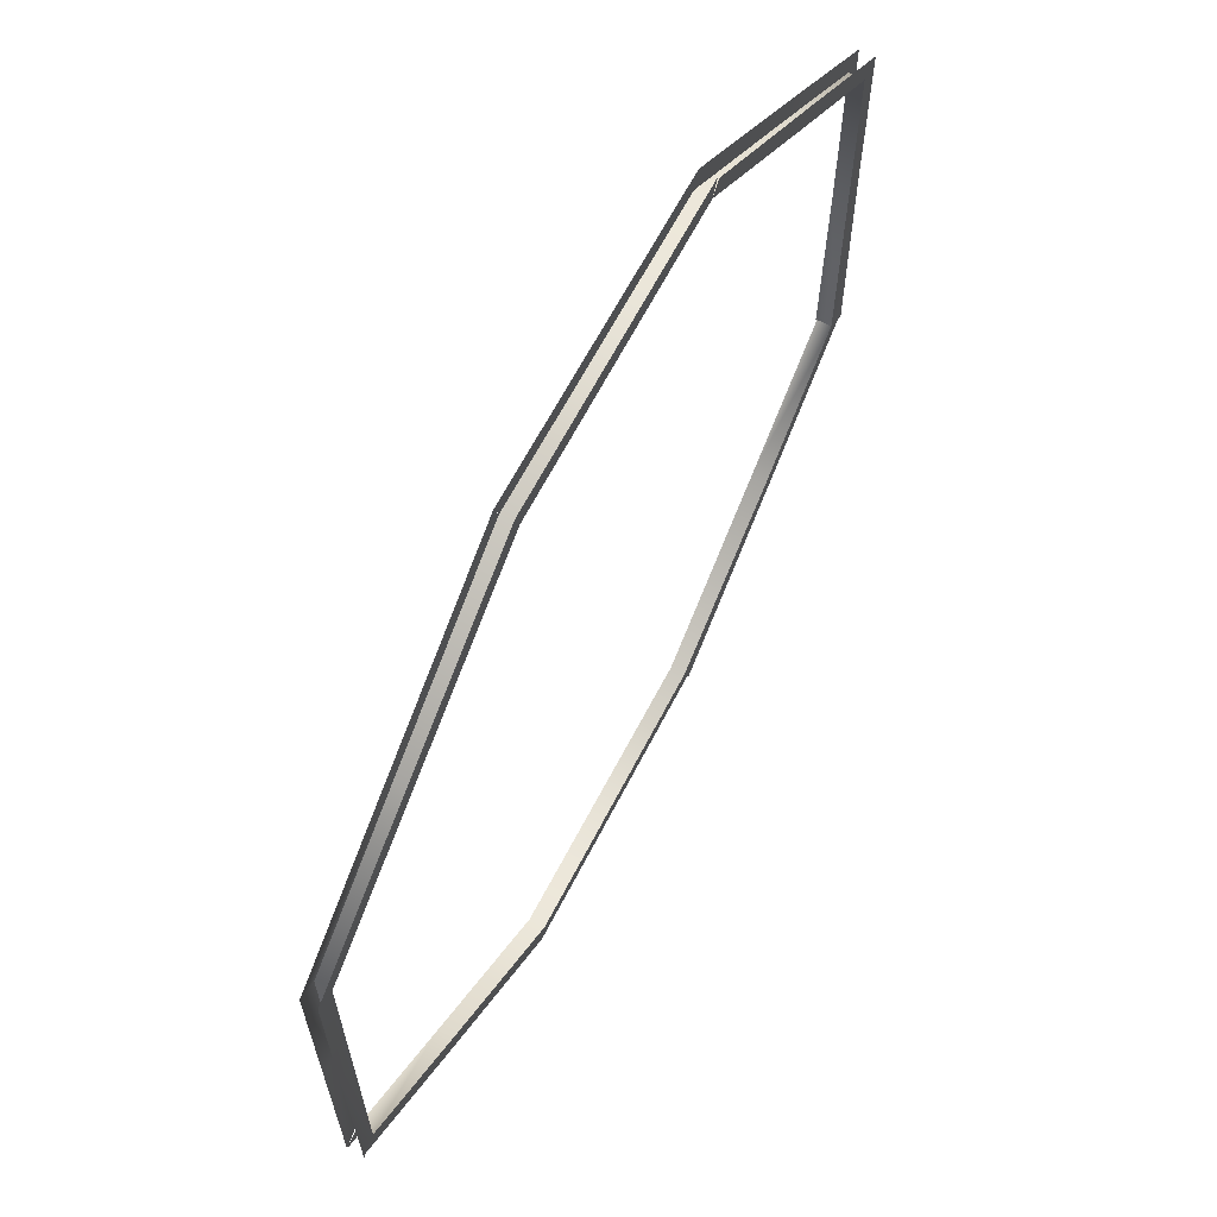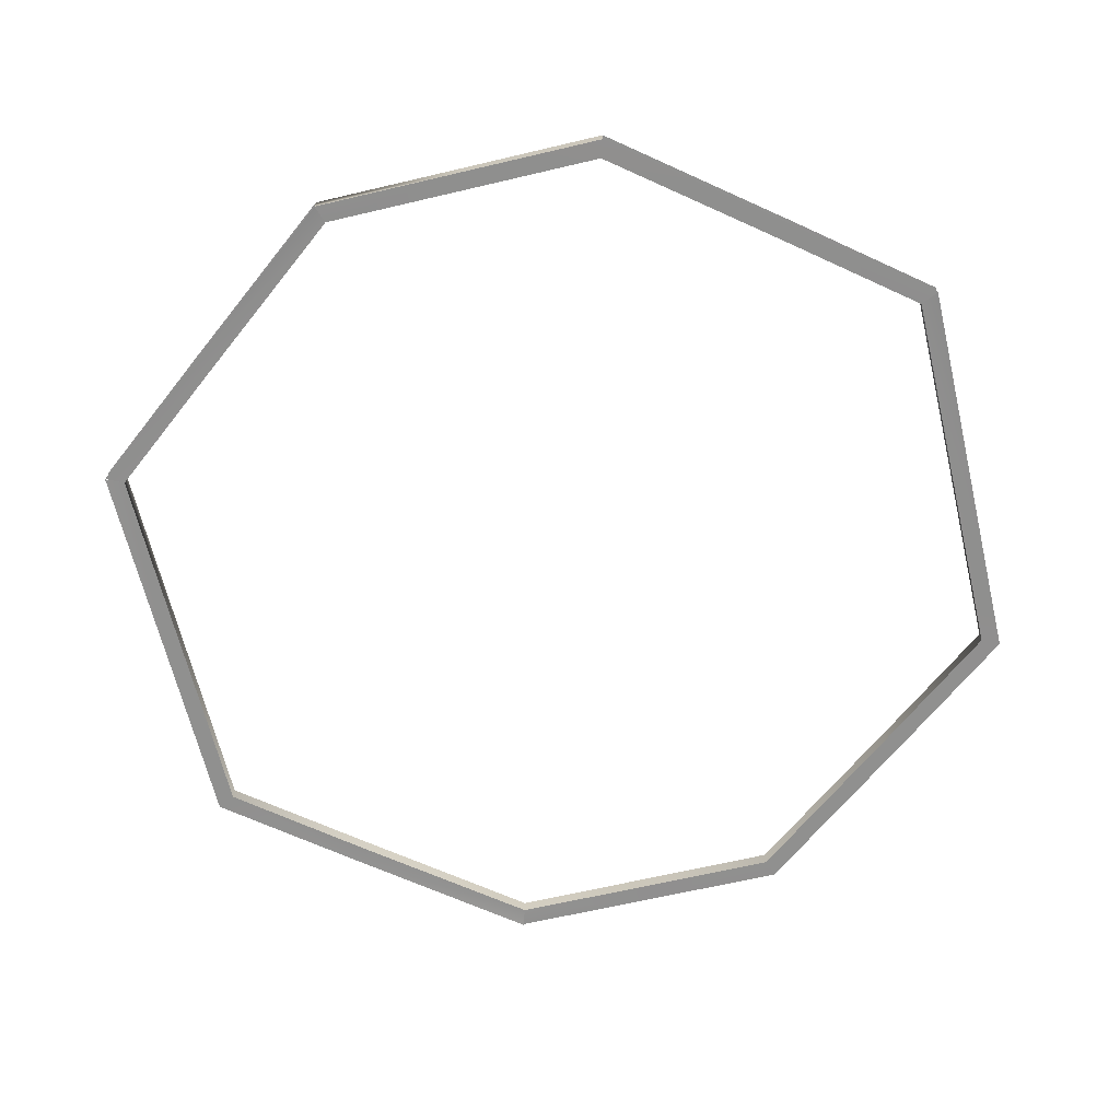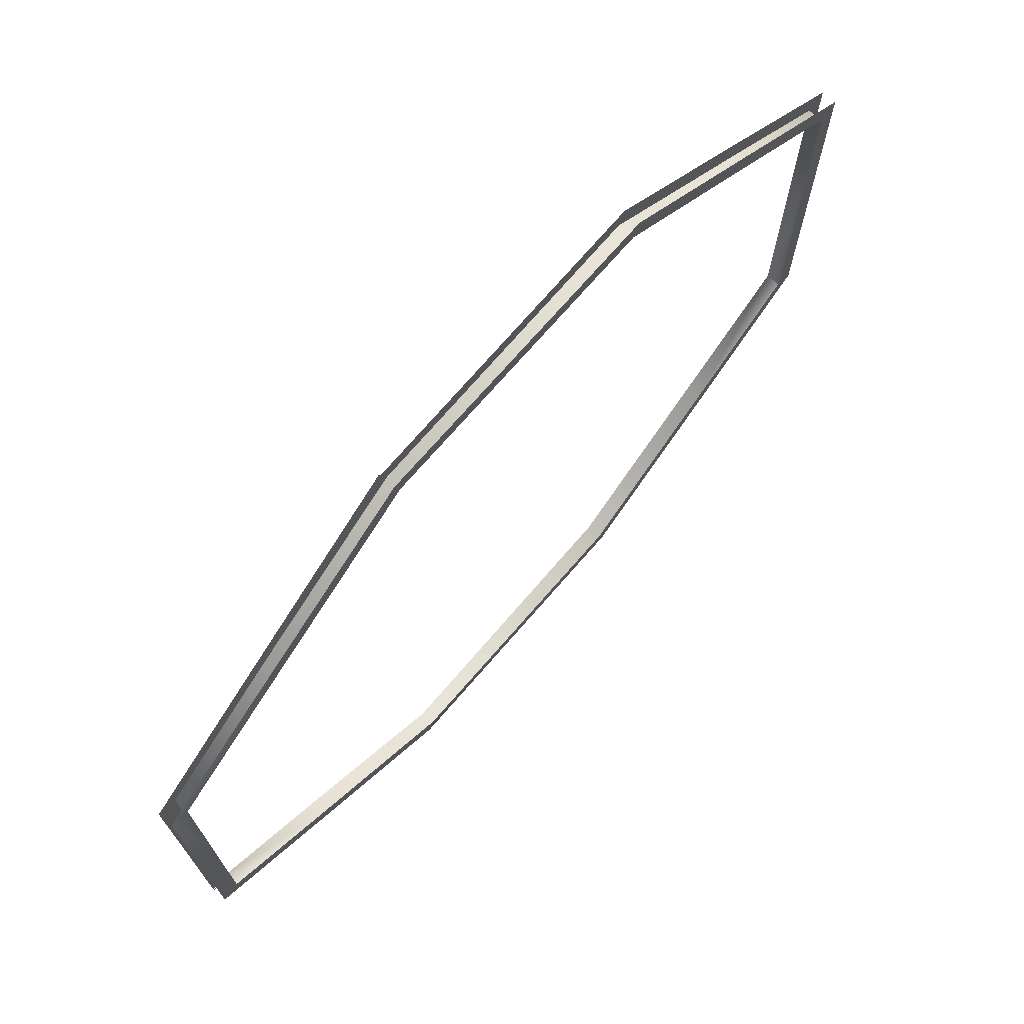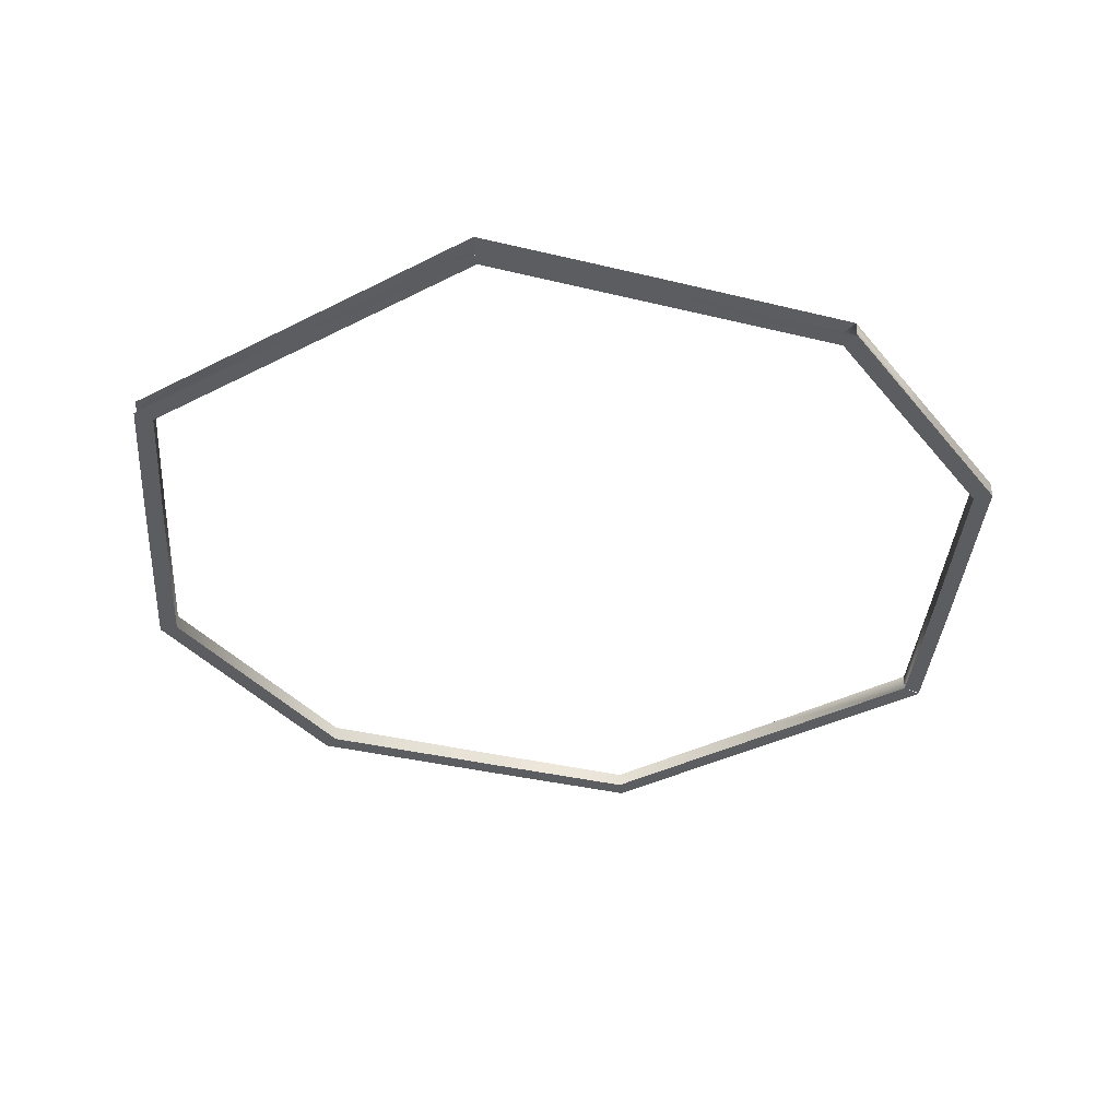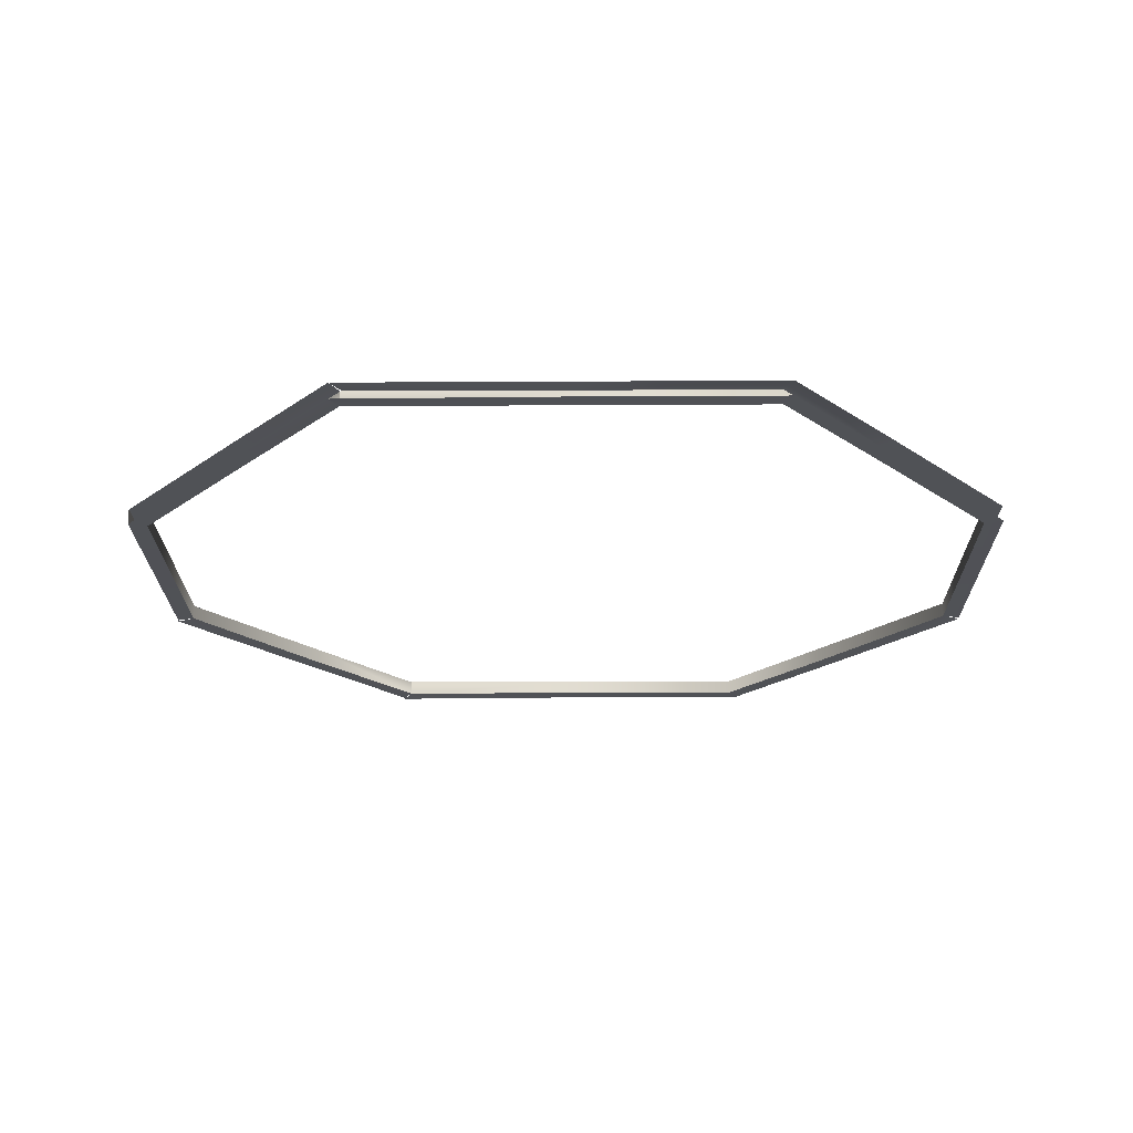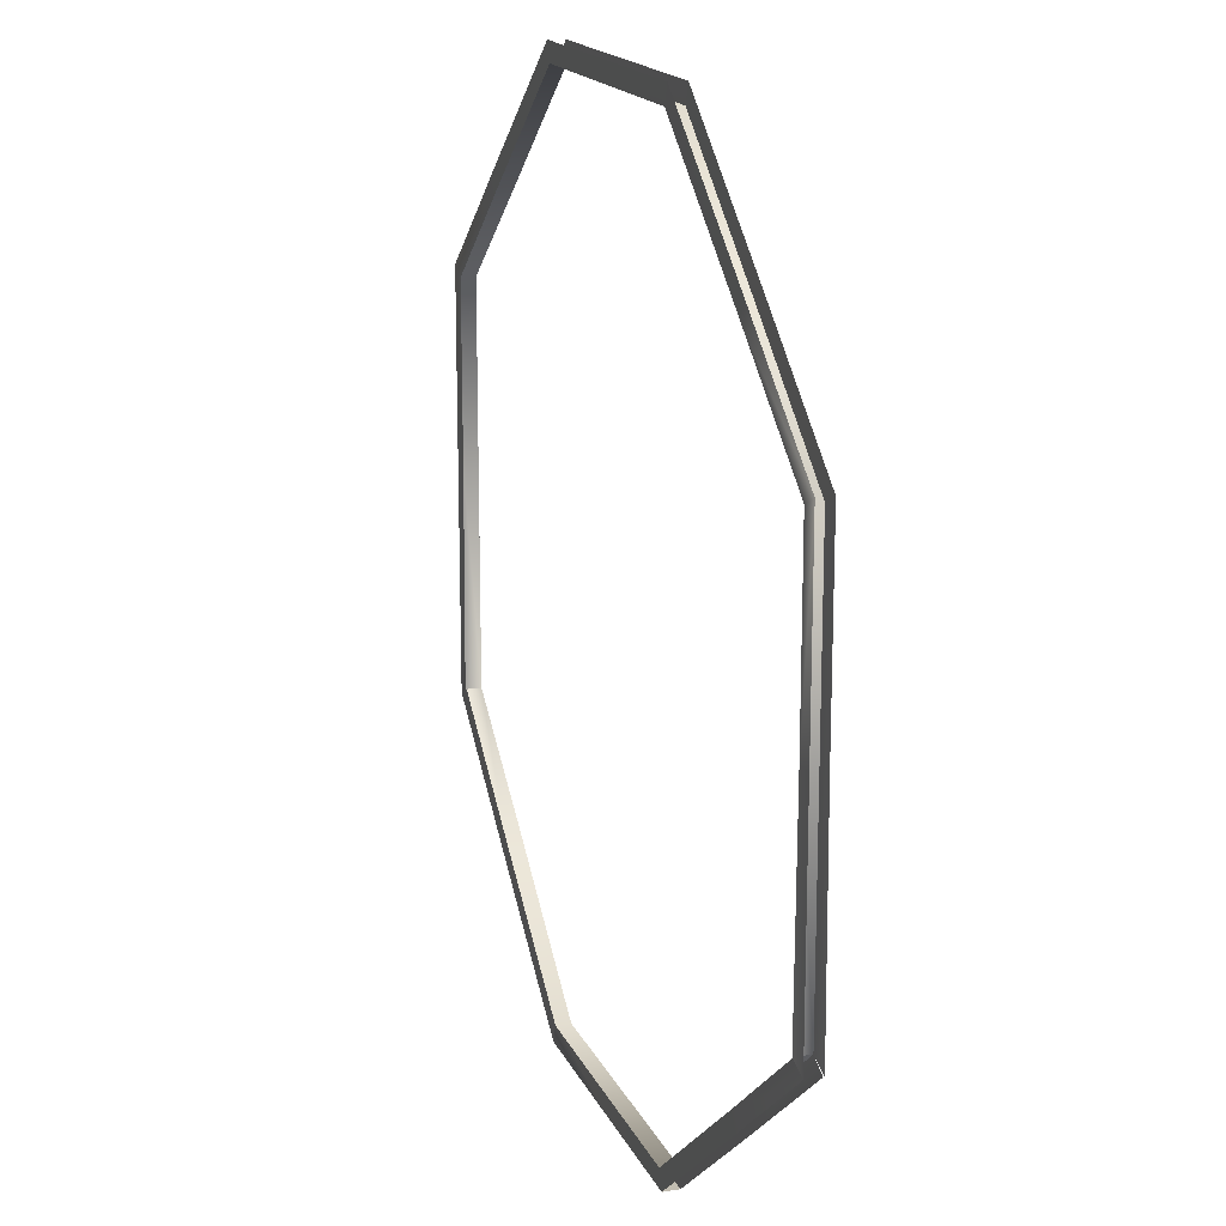
<metadata>
{"format":"obj","ext":"obj","renderer":"f3d","projection":"perspective","resolution":1024,"background":"white","views":[{"elev":65.6,"azim":-62.3,"up":"+Z"},{"elev":-65.4,"azim":-166.6,"up":"+Y"},{"elev":72.7,"azim":131.0,"up":"+Z"},{"elev":-36.3,"azim":124.0,"up":"+Y"},{"elev":-20.6,"azim":-89.4,"up":"+Y"},{"elev":16.8,"azim":-108.0,"up":"+Z"}]}
</metadata>
<code>
g _Round_Beam9948
v -4863 -2960 8.361
v -4863 -2960 44.81
v -4581 -2960 44.81
v -4569 -2960 8.361
v -4581 -2989 44.81
v -4863 -2990 44.81
v -4863 -2990 8.361
v -4569 -2989 8.361
v -4581 -2960 44.81
v -4863 -2960 44.81
v -4863 -2990 44.81
v -4581 -2989 44.81
v -5156 -2960 8.361
v -5144 -2960 44.81
v -5144 -2991 44.81
v -5156 -2991 8.361
v -5144 -2960 44.81
v -5144 -2991 44.81
v -5460 -2960 291.6
v -5482 -2960 262.8
v -5744 -2960 470.2
v -5708 -2960 488
v -5482 -2990 262.8
v -5460 -2990 291.5
v -5708 -2989 488
v -5744 -2989 470.2
v -5460 -2960 291.6
v -5708 -2960 488
v -5708 -2989 488
v -5460 -2990 291.5
v -4265 -2960 291.6
v -4017 -2960 488
v -3981 -2960 470.2
v -4243 -2960 262.8
v -4569 -2960 8.361
v -4581 -2960 44.81
v -4243 -2990 262.8
v -3981 -2989 470.2
v -4017 -2989 488
v -4265 -2990 291.5
v -4581 -2989 44.81
v -4569 -2991 8.361
v -4265 -2960 291.6
v -4265 -2990 291.5
v -4017 -2989 488
v -4017 -2960 488
v -4581 -2989 44.81
v -4581 -2960 44.81
v -4017 -2960 912.7
v -4017 -2960 1270
v -3981 -2960 1288
v -3981 -2960 912.7
v -3981 -2960 470.2
v -4017 -2957 488
v -3981 -2989 912.7
v -3981 -2989 1288
v -4017 -2989 1270
v -4017 -2989 912.7
v -4017 -2989 488
v -3981 -2991 470.2
v -4017 -2960 912.7
v -4017 -2989 912.7
v -4017 -2989 1270
v -4017 -2960 1270
v -4017 -2989 488
v -4017 -2957 488
v -4265 -2960 1466
v -4243 -2960 1495
v -4581 -2960 1713
v -4569 -2960 1749
v -4243 -2990 1495
v -4265 -2990 1466
v -4569 -2991 1749
v -4581 -2989 1713
v -4265 -2960 1466
v -4265 -2990 1466
v -4581 -2989 1713
v -4581 -2960 1713
v -4581 -2960 1713
v -4862 -2960 1713
v -4862 -2960 1749
v -4569 -2960 1749
v -4581 -2989 1713
v -4569 -2989 1749
v -4862 -2990 1749
v -4862 -2990 1713
v -4862 -2990 1713
v -4862 -2960 1713
v -4581 -2960 1713
v -4581 -2989 1713
v -5144 -2960 1713
v -5156 -2960 1749
v -5156 -2991 1749
v -5144 -2991 1713
v -5144 -2991 1713
v -5144 -2960 1713
v -5460 -2960 1466
v -5708 -2960 1270
v -5744 -2960 1288
v -5482 -2960 1495
v -5156 -2960 1749
v -5482 -2990 1495
v -5744 -2989 1288
v -5708 -2989 1270
v -5460 -2990 1466
v -5156 -2991 1749
v -5460 -2960 1466
v -5460 -2990 1466
v -5708 -2989 1270
v -5708 -2960 1270
v -5708 -2960 912.7
v -5744 -2960 912.7
v -5708 -2957 488
v -5744 -2960 470.2
v -5744 -2989 912.7
v -5708 -2989 912.7
v -5744 -2991 470.2
v -5708 -2989 488
v -5708 -2960 912.7
v -5708 -2989 912.7
v -5708 -2989 488
v -5708 -2957 488
v -4569 -2989 8.361
v -4863 -2990 8.361
v -4863 -2960 8.361
v -5156 -2960 8.361
v -5156 -2991 8.361
f 11 12 9
f 9 10 11
f 17 11 10
f 11 17 18
f 27 18 17
f 18 27 30
f 29 30 27
f 27 28 29
f 49 53 54
f 53 49 52
f 51 49 50
f 49 51 52
f 51 67 68
f 67 51 50
f 70 67 69
f 67 70 68
f 1 2 3
f 2 1 14
f 13 14 1
f 14 13 19
f 20 19 13
f 19 20 21
f 21 22 19
f 3 4 1
f 124 4 123
f 4 124 125
f 126 125 124
f 124 127 126
f 107 96 95
f 88 95 96
f 95 88 87
f 89 87 88
f 87 89 90
f 95 108 107
f 109 107 108
f 107 109 110
f 109 119 110
f 119 109 120
f 119 121 122
f 121 119 120
f 15 16 7
f 16 15 23
f 24 23 15
f 23 24 25
f 25 26 23
f 8 5 7
f 6 7 5
f 7 6 15
f 65 62 61
f 63 61 62
f 61 63 64
f 75 64 63
f 61 66 65
f 63 76 75
f 77 75 76
f 75 77 78
f 99 98 111
f 98 99 97
f 100 97 99
f 97 100 101
f 101 91 97
f 113 114 111
f 112 111 114
f 111 112 99
f 81 91 92
f 91 81 80
f 79 80 81
f 81 82 79
f 33 31 32
f 31 33 34
f 35 31 34
f 31 35 36
f 39 37 38
f 37 39 40
f 41 37 40
f 37 41 42
f 48 47 43
f 44 43 47
f 43 44 45
f 45 46 43
f 55 56 57
f 71 57 56
f 57 71 72
f 74 72 71
f 71 73 74
f 57 58 55
f 59 55 58
f 55 59 60
f 93 94 85
f 86 85 94
f 85 86 83
f 83 84 85
f 104 105 102
f 94 102 105
f 102 94 106
f 118 116 115
f 104 115 116
f 115 104 103
f 102 103 104
f 115 117 118

</code>
